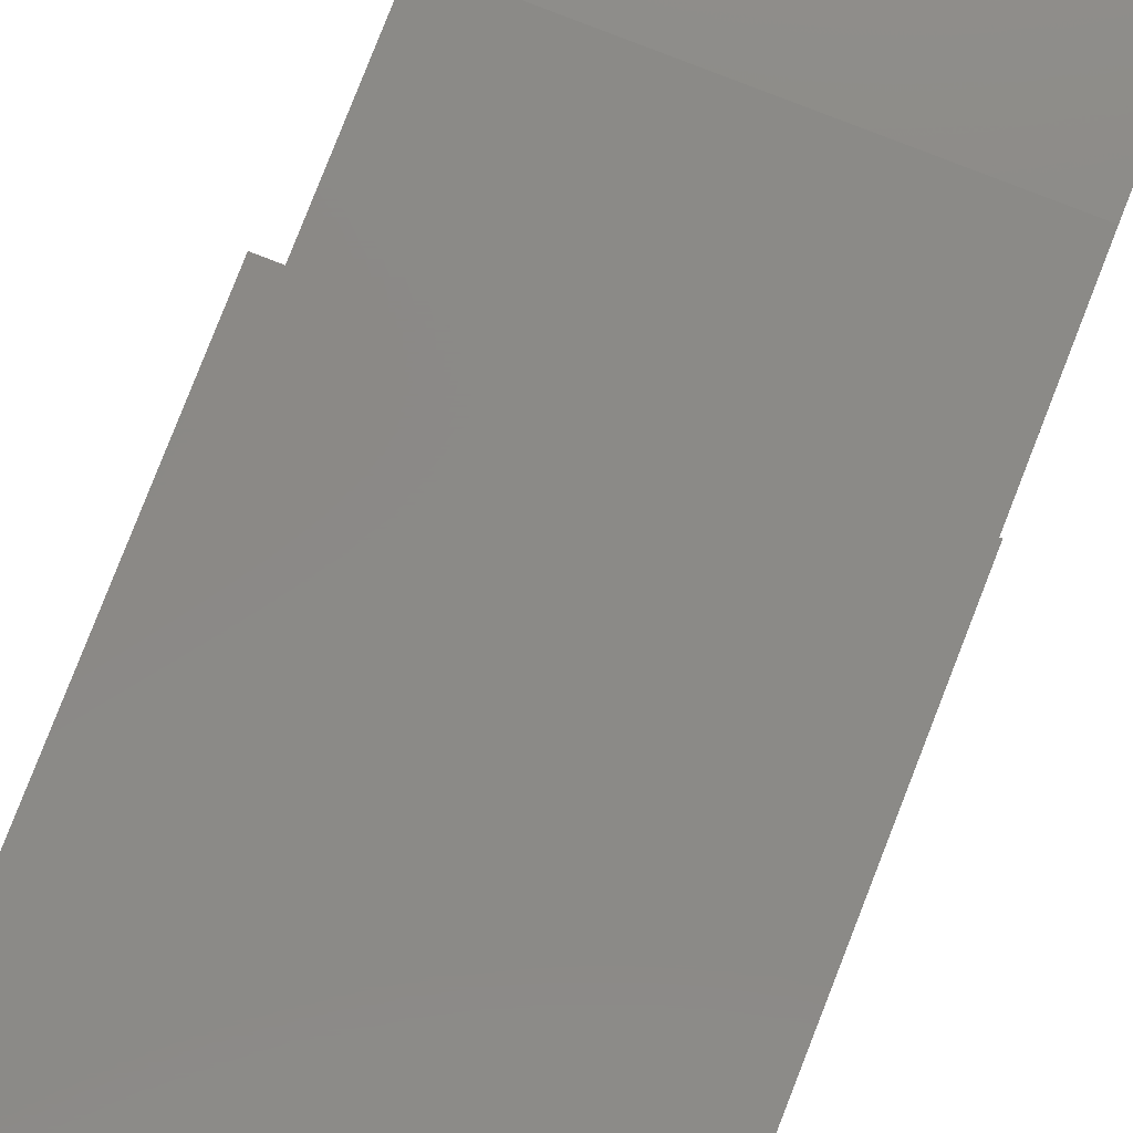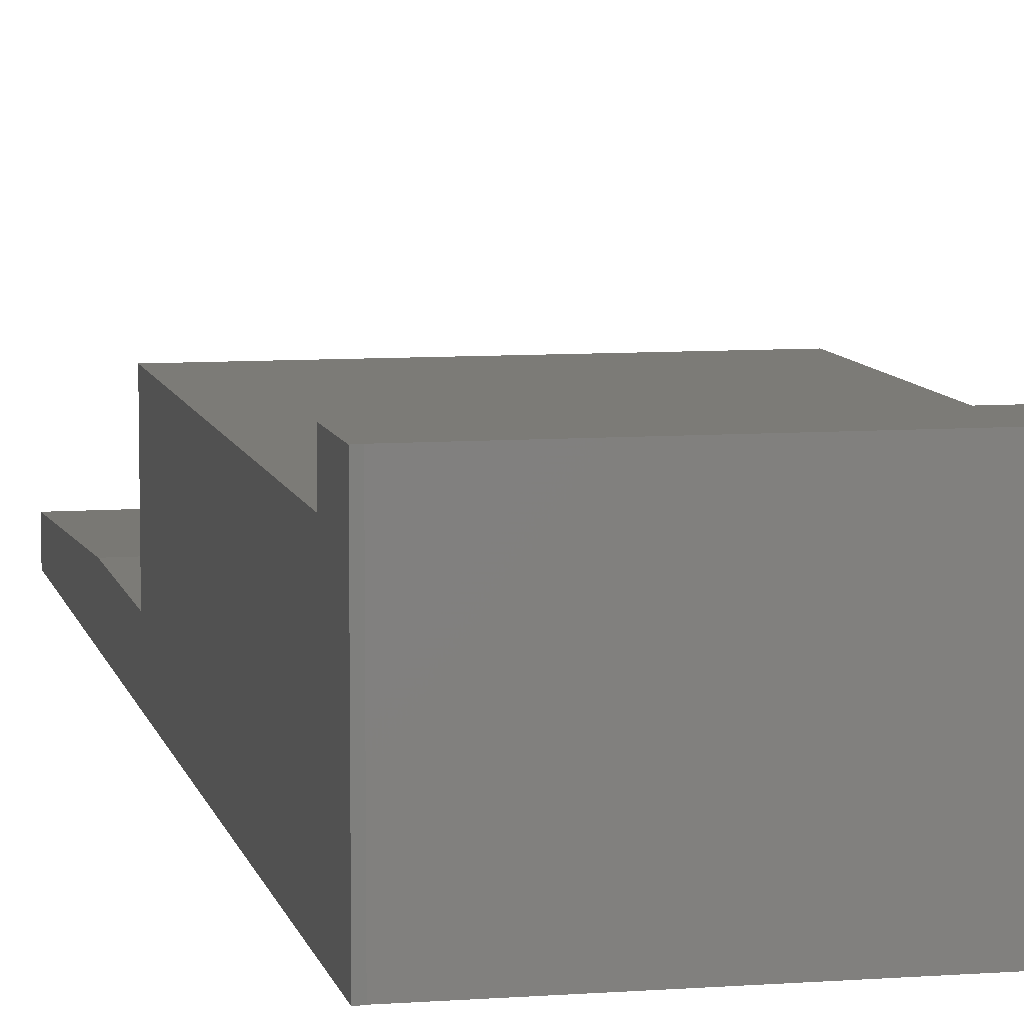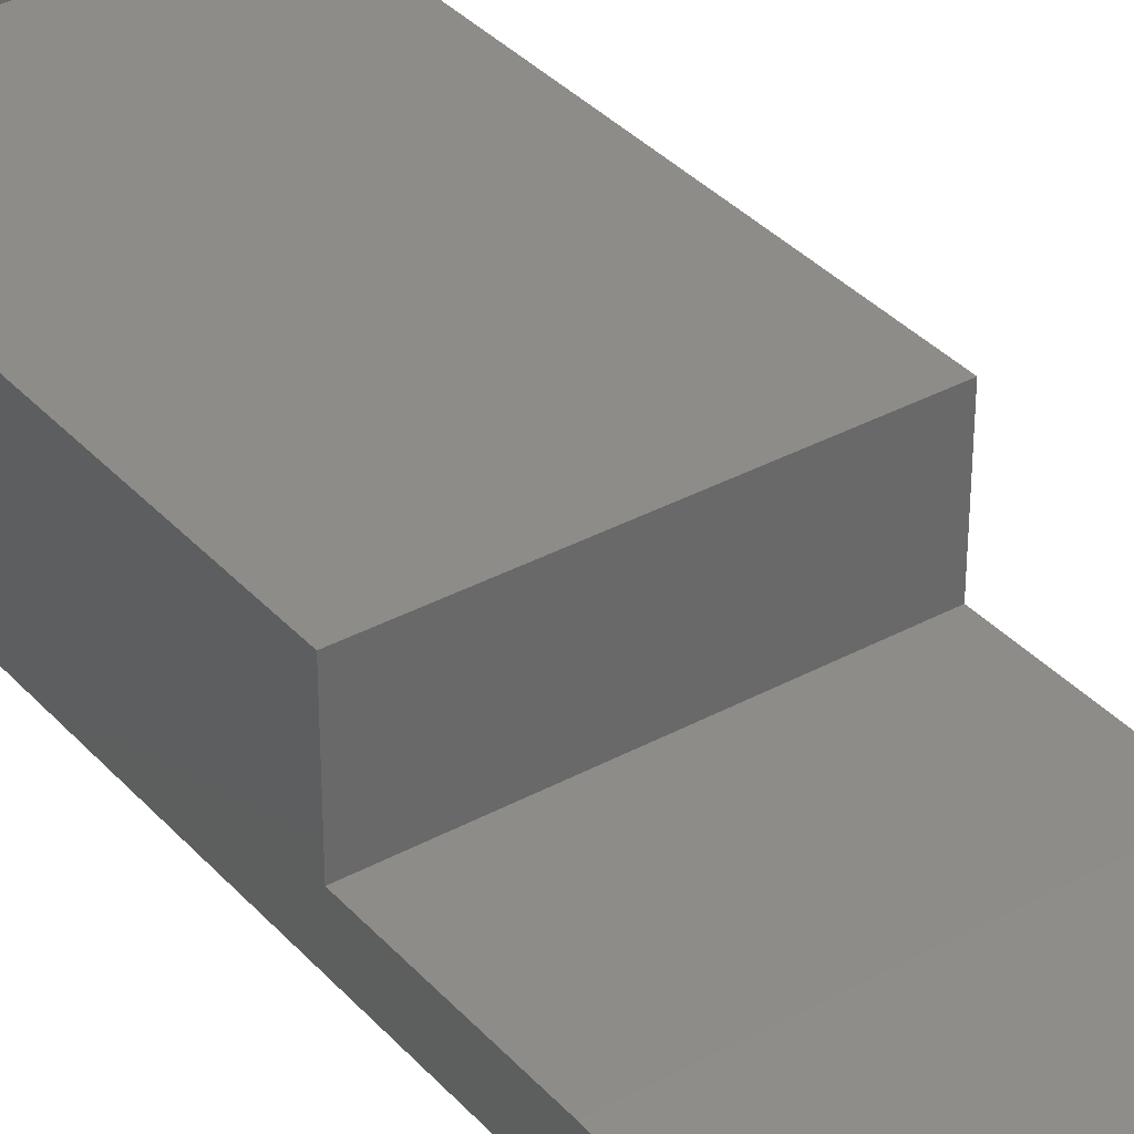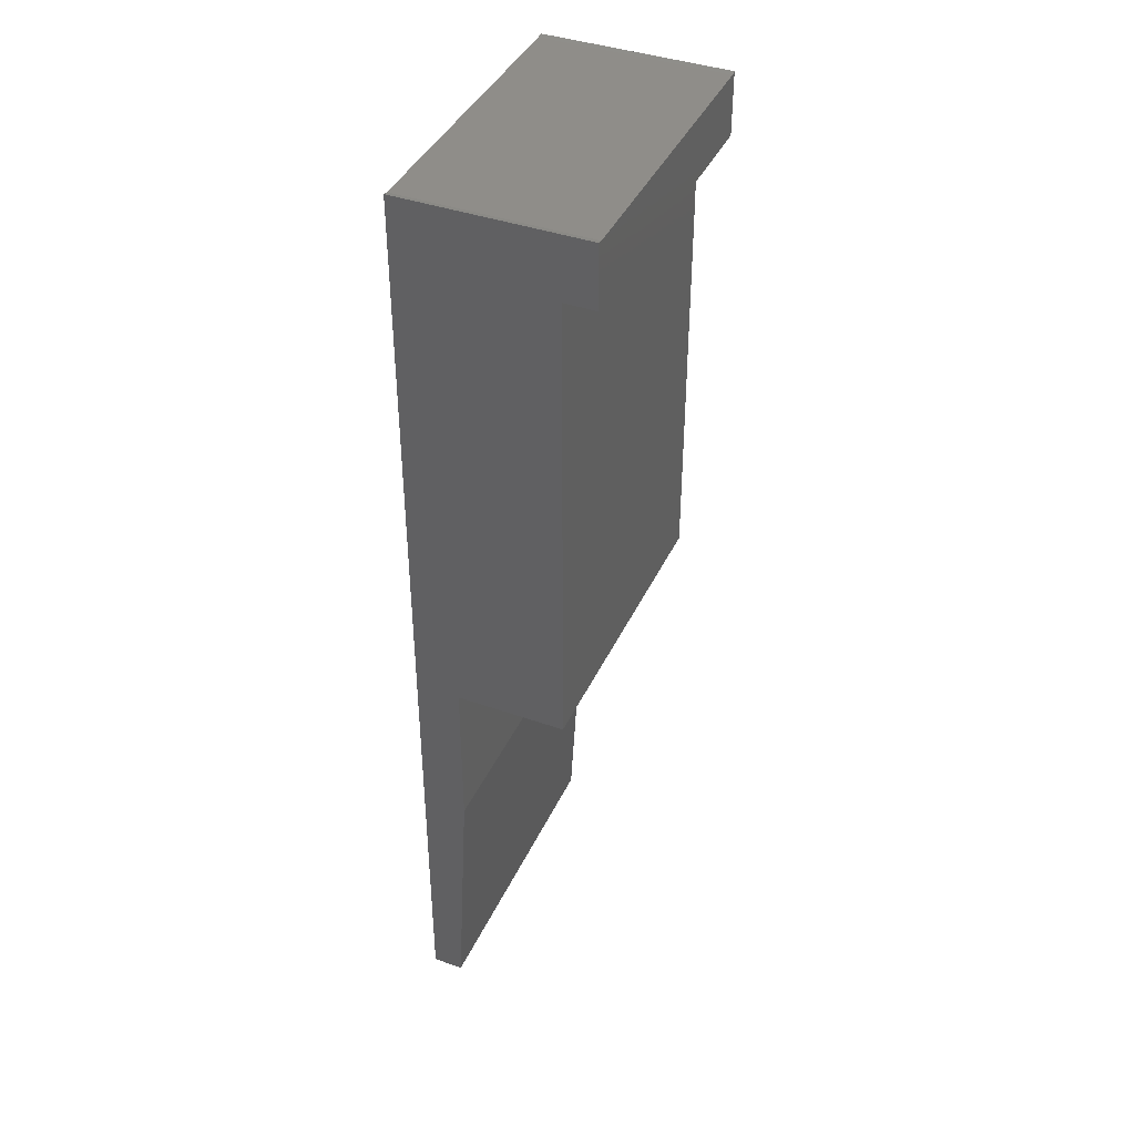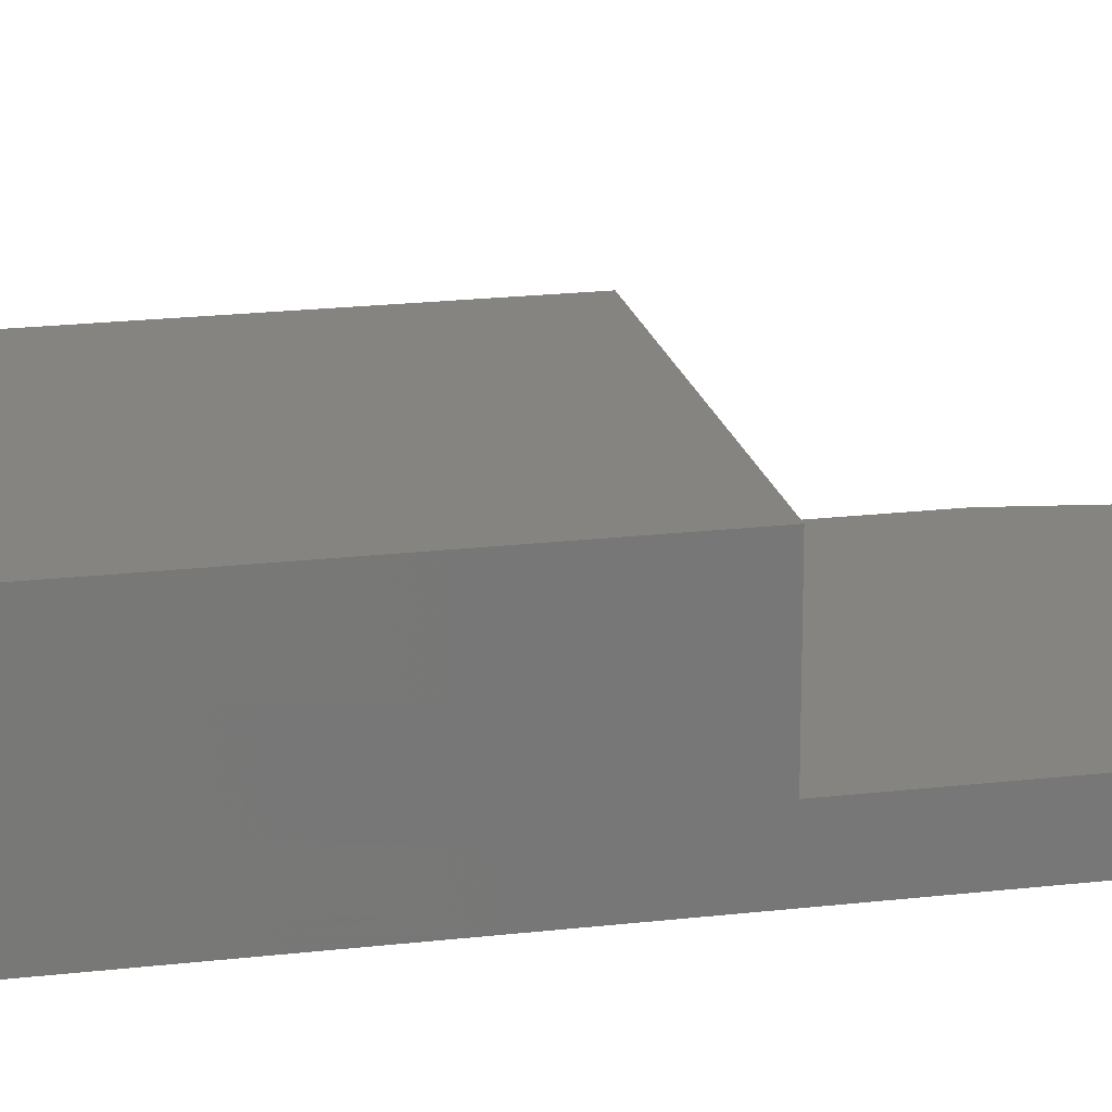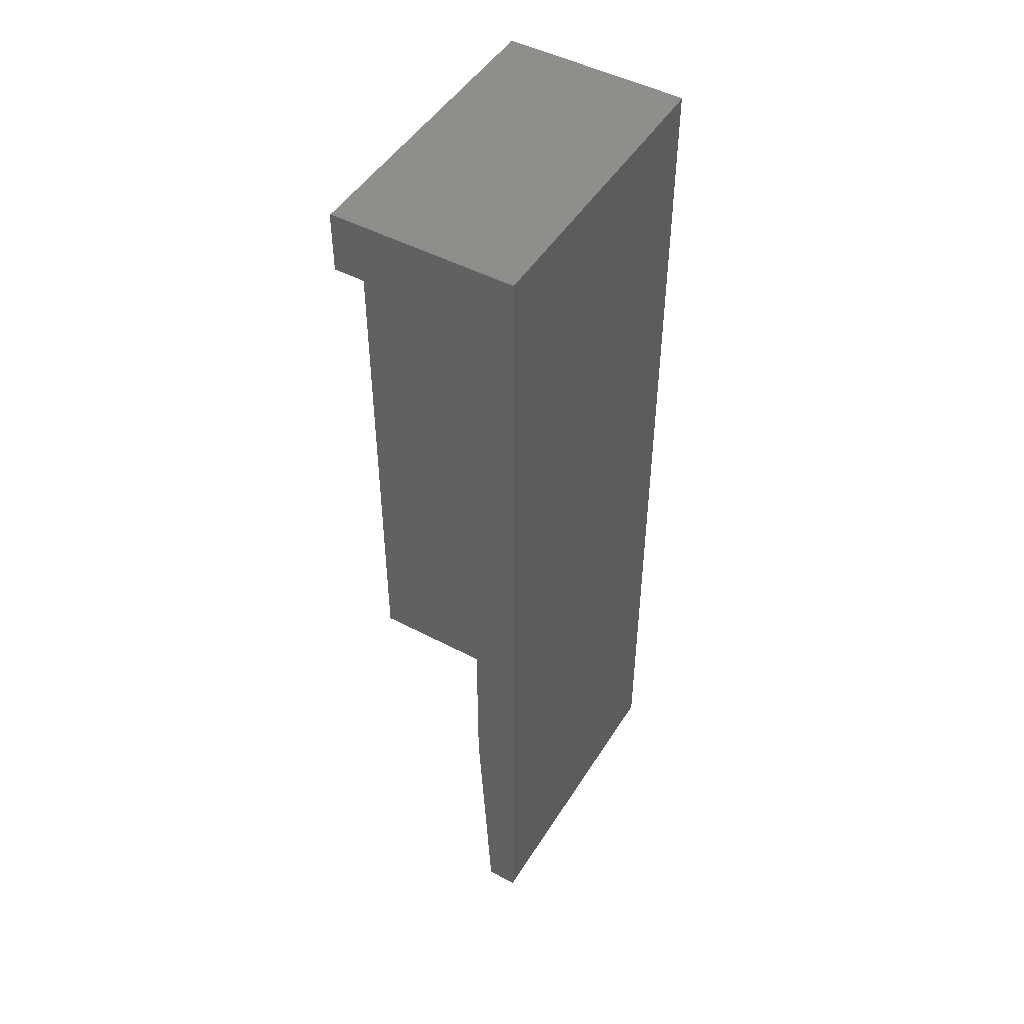
<metadata>
{"format":"stl","ext":"stl","renderer":"f3d","projection":"perspective","resolution":1024,"background":"white","views":[{"elev":79.7,"azim":-158.7,"up":"+Z"},{"elev":8.0,"azim":168.2,"up":"+Z"},{"elev":35.5,"azim":-35.7,"up":"+Z"},{"elev":40.7,"azim":-66.7,"up":"+Y"},{"elev":19.6,"azim":-102.4,"up":"+Z"},{"elev":48.0,"azim":120.7,"up":"+Y"}]}
</metadata>
<code>
# stl→obj: 22 verts, 40 faces
v 4.829 -45.95 5.914e-16
v 5 -47.94 6.123e-16
v 5 -45.91 6.123e-16
v -4.829 -45.95 -5.914e-16
v -5 -47.94 -6.123e-16
v -5 -45.91 -6.123e-16
v -5 -47.94 -1
v 5 -47.94 -1
v -5 -63.45 -4.55
v 5 -63.45 -1
v -5 -63.45 -1
v 5 -63.45 -4.55
v 5 -68.67 -4.55
v -5 -68.67 -4.55
v -5 -77.13 -6
v 5 -77.13 -5
v -5 -77.13 -5
v 5 -77.13 -6
v 4.829 -45.95 -6
v 5 -45.91 -6
v -4.829 -45.95 -6
v -5 -45.91 -6
f 1 2 3
f 4 2 1
f 4 5 2
f 5 4 6
f 7 2 5
f 2 7 8
f 9 10 11
f 10 9 12
f 7 10 8
f 10 7 11
f 9 13 12
f 13 9 14
f 15 16 17
f 16 15 18
f 18 19 20
f 18 21 19
f 15 21 18
f 21 15 22
f 14 16 13
f 16 14 17
f 19 4 1
f 4 19 21
f 21 6 4
f 6 21 22
f 20 1 3
f 1 20 19
f 22 7 6
f 22 9 7
f 15 9 22
f 9 15 14
f 14 15 17
f 6 7 5
f 7 9 11
f 8 3 2
f 3 8 20
f 12 8 10
f 8 12 20
f 18 12 13
f 18 13 16
f 12 18 20

</code>
